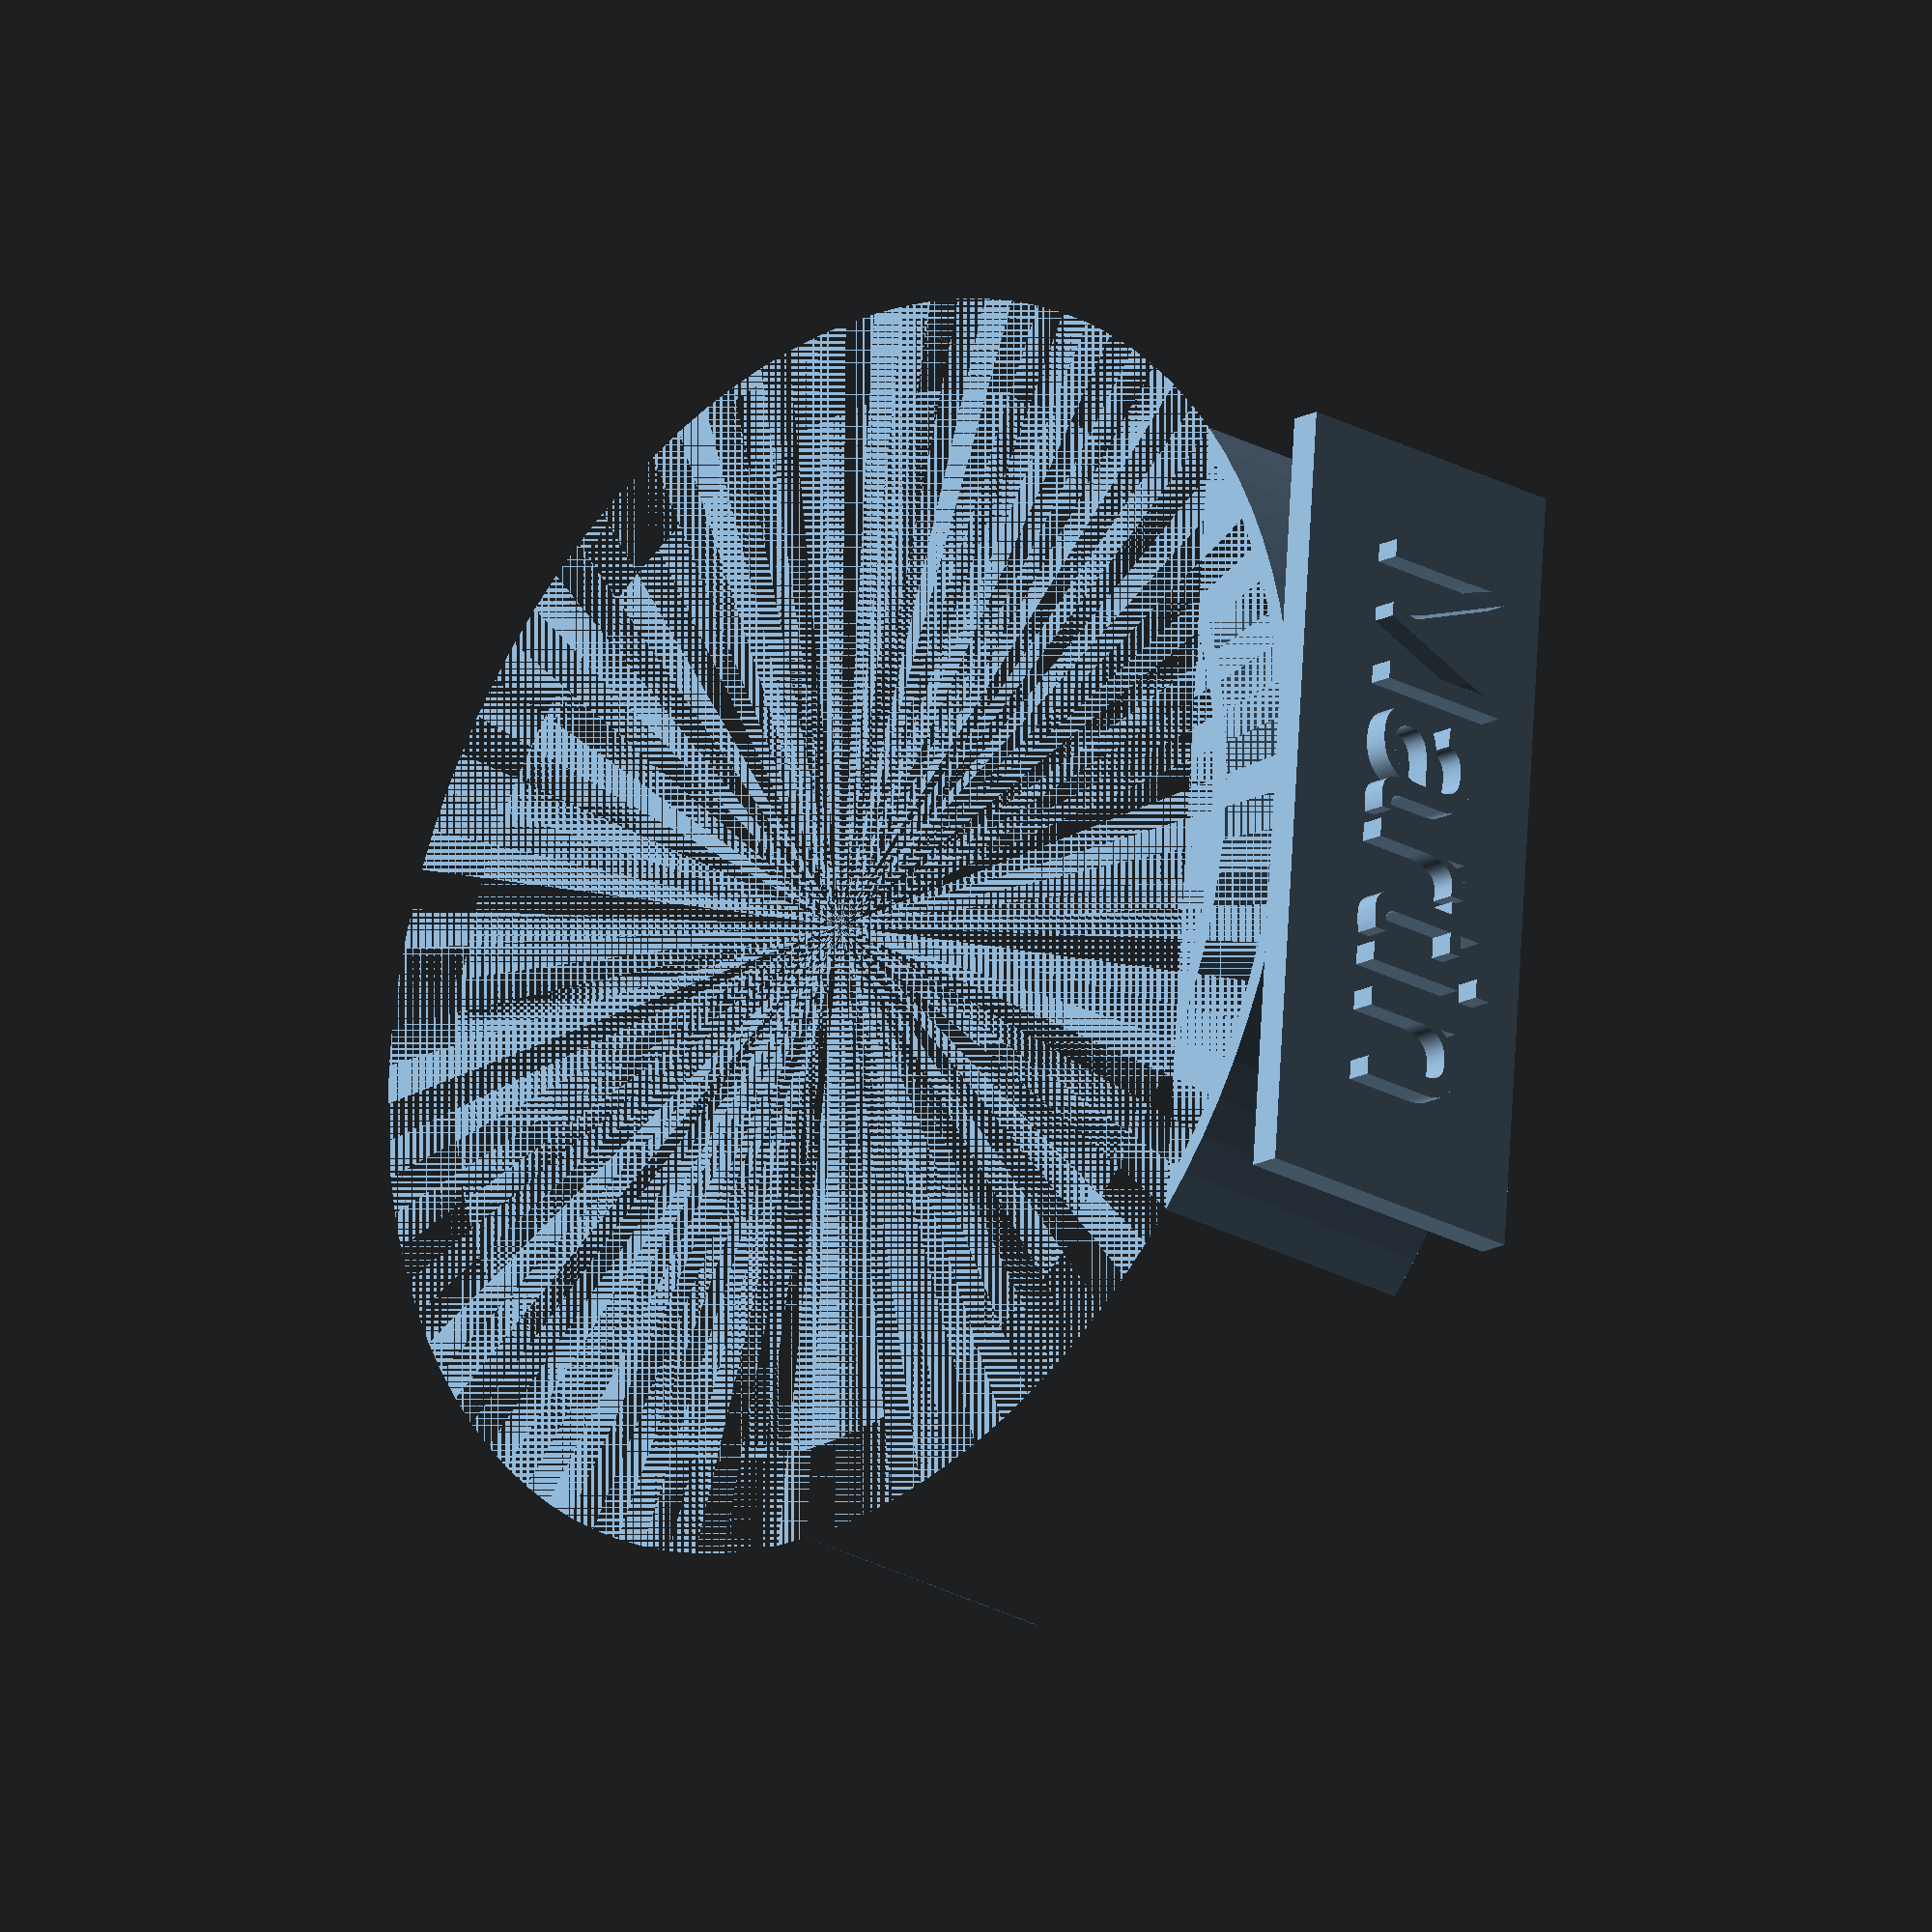
<openscad>
/*
 * Actual glass name
 * (c) 2020 David Mikulik
 * Licensed under 
 *   Creative Commons 
 *   Attribution Non Comercial Share alike license
 */
 

$fn=100;
THIKNES=2;
GLASS_DIAMETER=82;
GLASS_THIKNES=10;

HOLDER_HEIGTH=20;

NAME_WIDTH = 50;
NAME="Martin";

difference () {
    union () {
        difference () {
        cylinder(d=GLASS_DIAMETER, h=HOLDER_HEIGTH);
        cylinder(d=GLASS_DIAMETER-THIKNES, h=HOLDER_HEIGTH-THIKNES);
        }
        difference () {
        cylinder(d=GLASS_DIAMETER-GLASS_THIKNES-THIKNES, h=HOLDER_HEIGTH);
        cylinder(d=GLASS_DIAMETER-THIKNES-GLASS_THIKNES-THIKNES, h=HOLDER_HEIGTH);
        }
        
    }
    cylinder(d=GLASS_DIAMETER-THIKNES-GLASS_THIKNES-THIKNES, h=HOLDER_HEIGTH);
    translate ([-GLASS_DIAMETER/2,-GLASS_DIAMETER/2.6,0])
        cube([GLASS_DIAMETER,GLASS_DIAMETER,GLASS_DIAMETER]);

}
translate ([-NAME_WIDTH/2,-GLASS_DIAMETER/2-.4,0]) {
    //difference () 
    {
        cube([NAME_WIDTH,THIKNES,HOLDER_HEIGTH]);
        translate ([6,0.4,6])
            rotate ([90,0,0])
                linear_extrude(2) 
                    text(NAME);
    }
}
 
</openscad>
<views>
elev=203.2 azim=265.7 roll=313.9 proj=o view=wireframe
</views>
